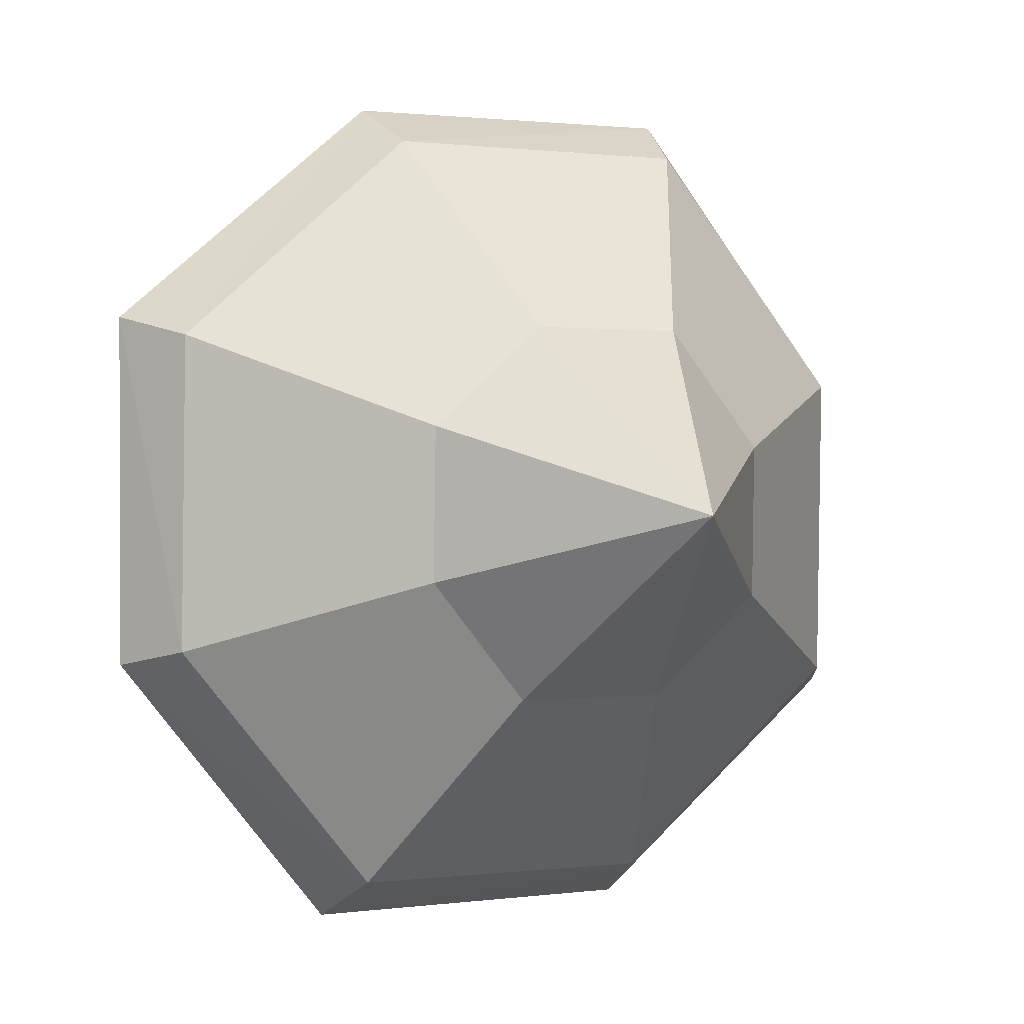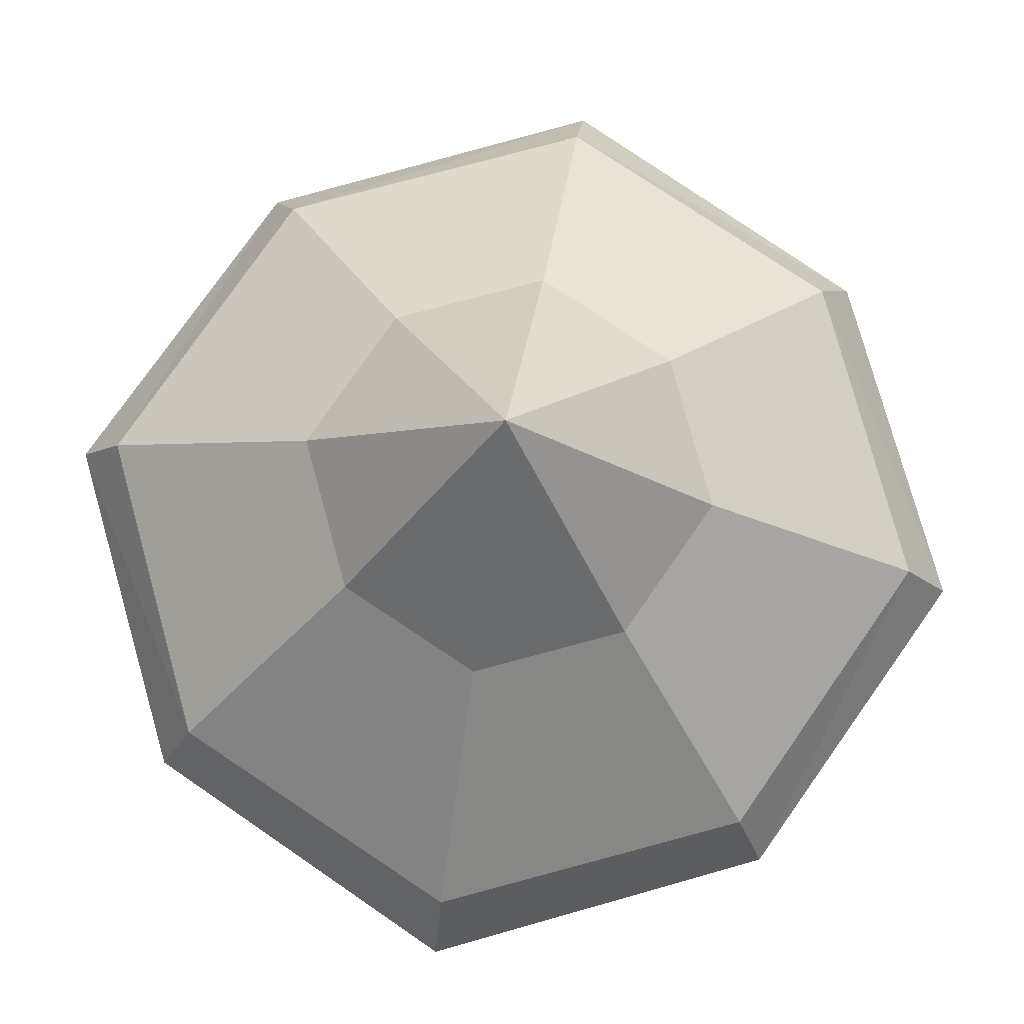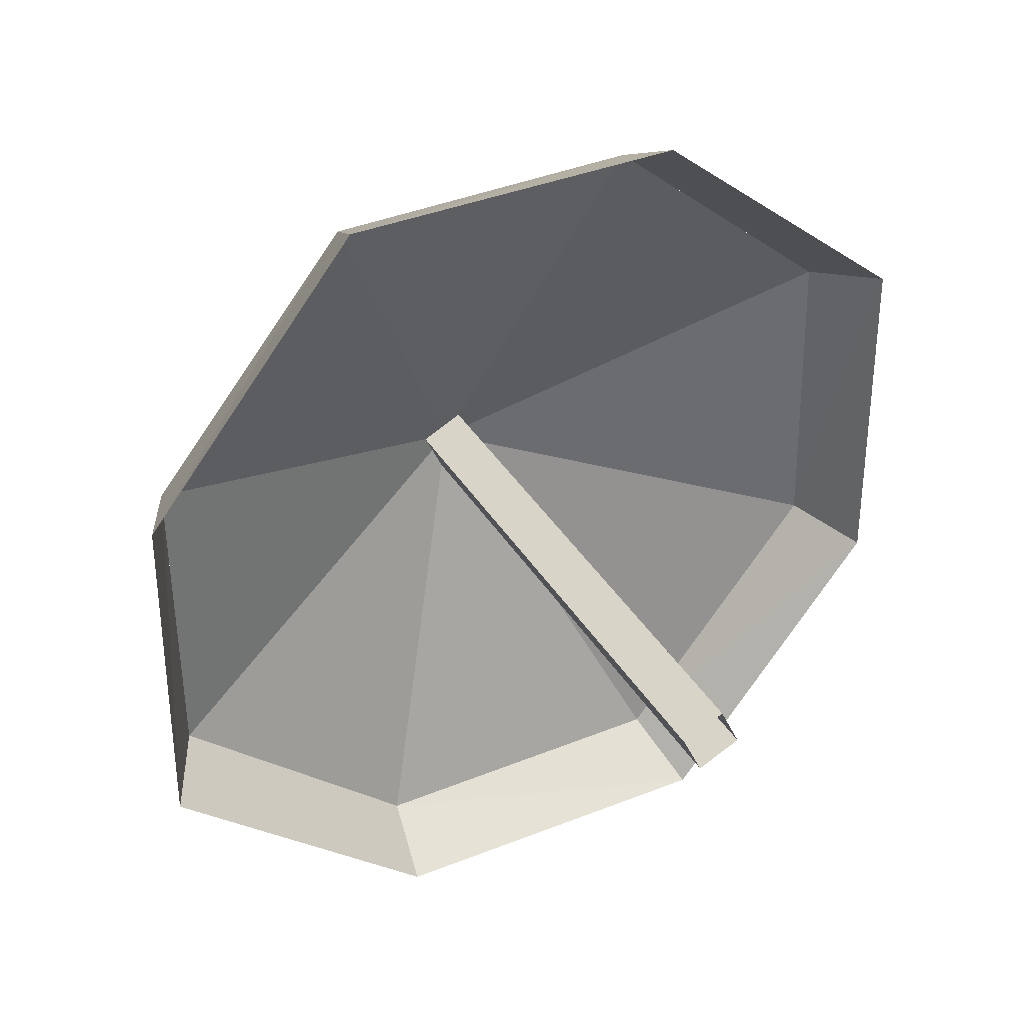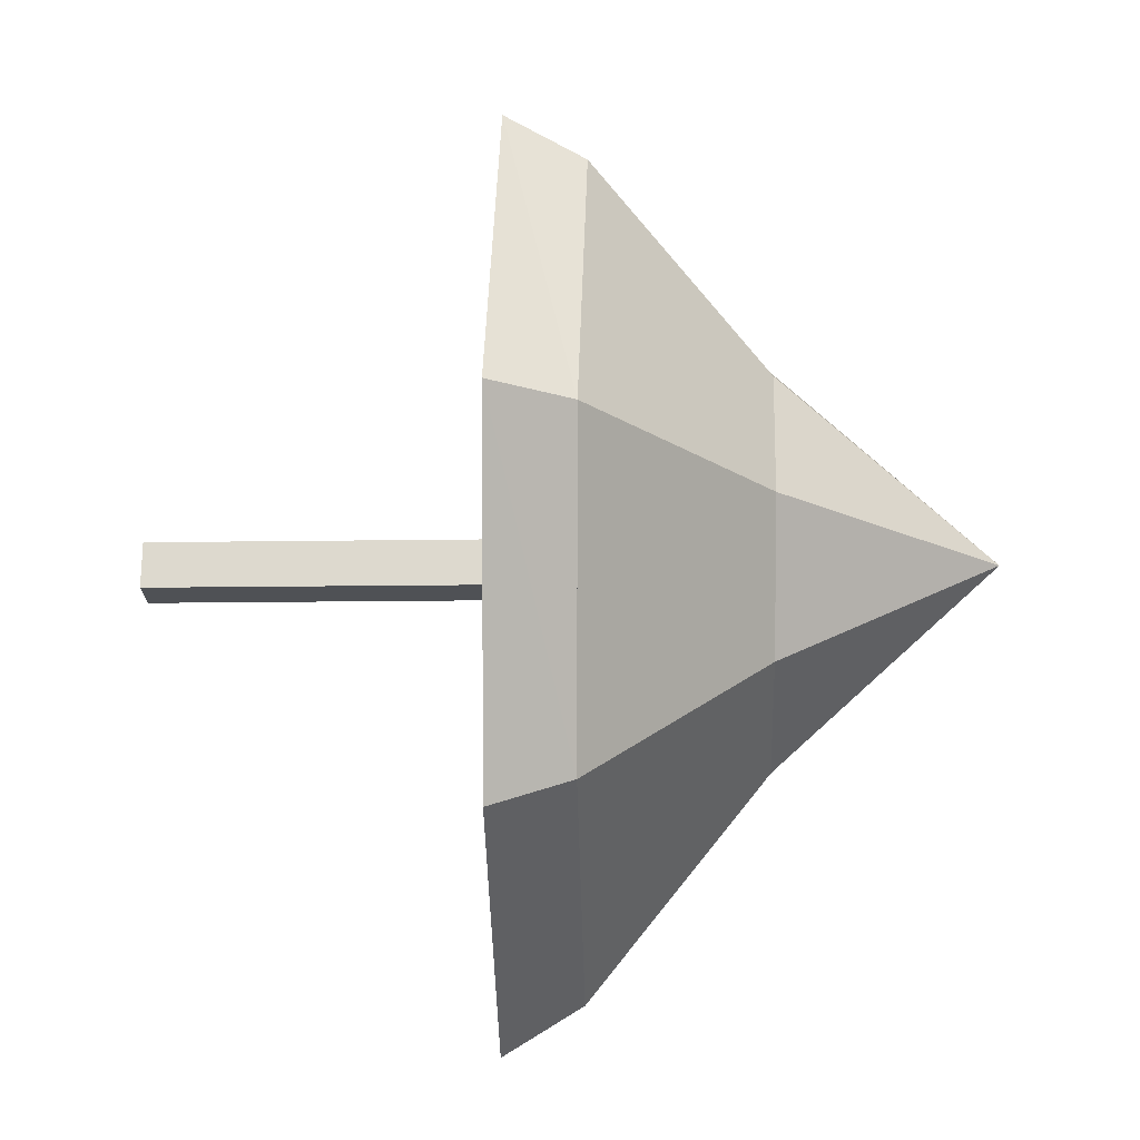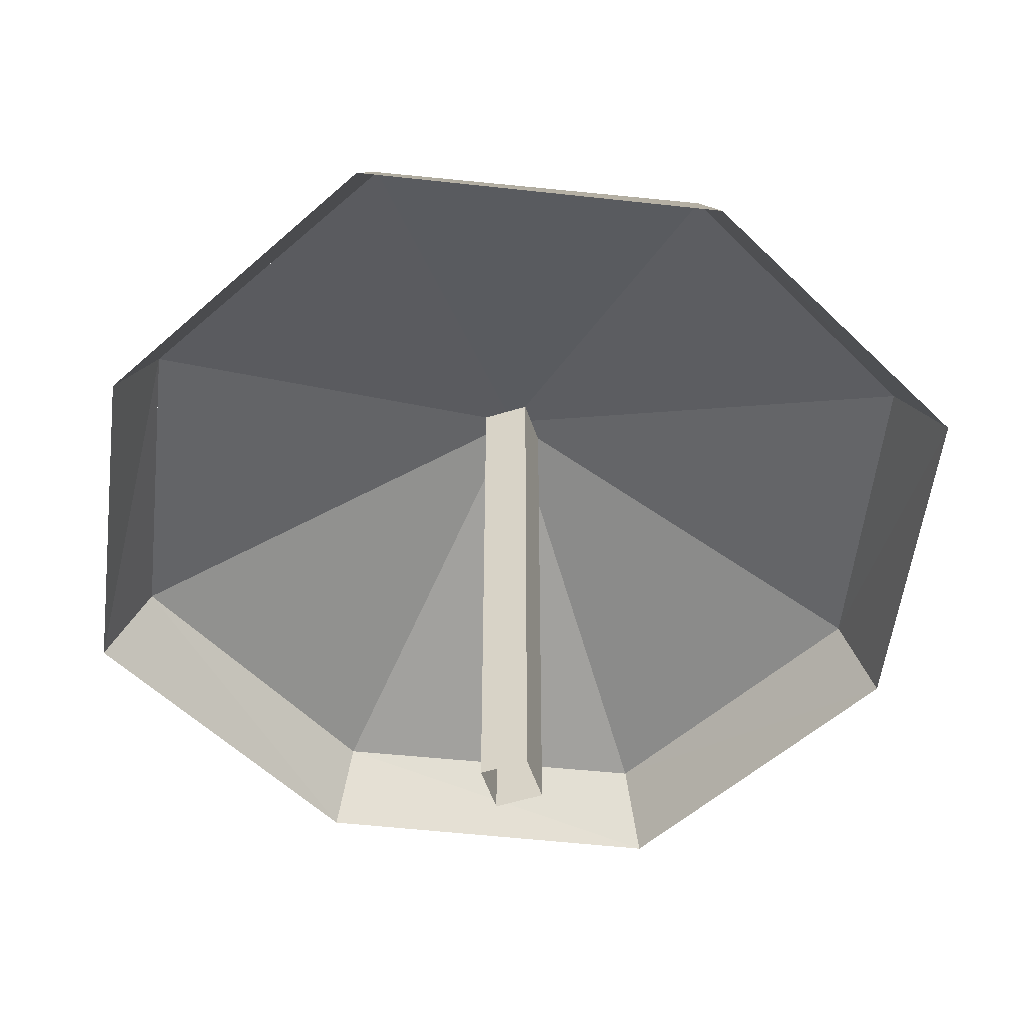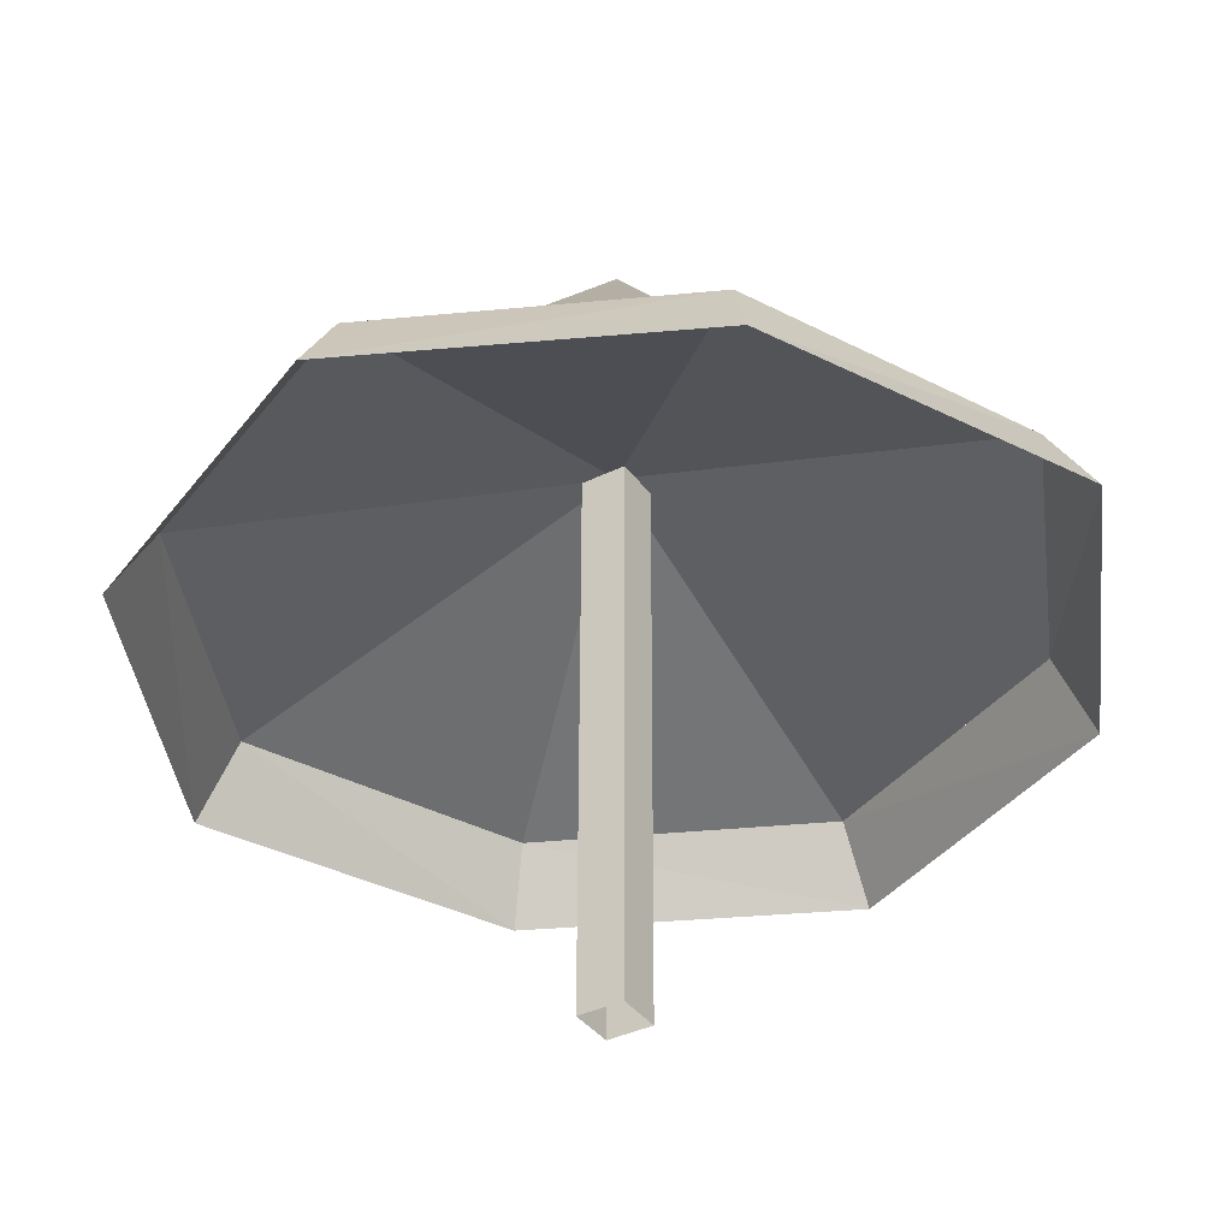
<metadata>
{"format":"obj","ext":"obj","renderer":"f3d","projection":"perspective","resolution":1024,"background":"white","views":[{"elev":1.5,"azim":152.9,"up":"+Z"},{"elev":78.1,"azim":74.2,"up":"+Y"},{"elev":36.5,"azim":-27.7,"up":"+Z"},{"elev":6.1,"azim":92.3,"up":"+Z"},{"elev":-52.2,"azim":-6.9,"up":"+Y"},{"elev":-37.1,"azim":-173.4,"up":"+Y"}]}
</metadata>
<code>
v 8.576 27.3 -2.742
v 8.576 27.3 -2.742
v 4.06 27.29 -8.24
v 17.7 19.41 -6.1
v 8.339 19.4 -17.5
v 8.339 19.4 -17.5
v 3.143 27.31 8.893
v 3.143 27.31 8.893
v 8.474 27.3 4.332
v 6.438 19.43 18.02
v 17.49 19.42 8.563
v 17.49 19.42 8.563
v -8.427 27.3 3.332
v -8.427 27.3 3.332
v -3.911 27.31 8.83
v -17.54 19.42 6.488
v -8.182 19.43 17.88
v -8.182 19.43 17.88
v -2.994 27.29 -8.303
v -2.994 27.29 -8.303
v -8.325 27.3 -3.743
v -6.282 19.41 -17.63
v -17.33 19.41 -8.175
v -17.33 19.41 -8.175
v 8.339 19.4 -17.5
v 8.339 19.4 -17.5
v -6.282 19.41 -17.63
v 0.07528 25.79 0.2755
v 0.07528 25.79 0.2755
v 8.474 27.3 4.332
v 8.474 27.3 4.332
v 3.143 27.31 8.893
v 0.06939 37.43 0.4244
v 0.06939 37.43 0.4244
v -8.325 27.3 -3.743
v -8.325 27.3 -3.743
v -2.994 27.29 -8.303
v 0.06939 37.43 0.4244
v 0.06939 37.43 0.4244
v 0.06939 37.43 0.4244
v 0.06939 37.43 0.4244
v 3.143 27.31 8.893
v -3.911 27.31 8.83
v -3.911 27.31 8.83
v 0.06939 37.43 0.4244
v 0.06939 37.43 0.4244
v -2.994 27.29 -8.303
v 4.06 27.29 -8.24
v 4.06 27.29 -8.24
v -8.182 19.43 17.88
v -8.182 19.43 17.88
v 6.438 19.43 18.02
v 0.07528 25.79 0.2755
v 0.07528 25.79 0.2755
v 0.07528 25.79 0.2755
v 0.07528 25.79 0.2755
v -6.282 19.41 -17.63
v -17.33 19.41 -8.175
v -17.33 19.41 -8.175
v 0.07528 25.79 0.2755
v 0.07528 25.79 0.2755
v 6.438 19.43 18.02
v 17.49 19.42 8.563
v 17.49 19.42 8.563
v 0.06939 37.43 0.4244
v 0.06939 37.43 0.4244
v 8.576 27.3 -2.742
v 8.474 27.3 4.332
v 8.474 27.3 4.332
v 17.7 19.41 -6.1
v 17.7 19.41 -6.1
v 17.49 19.42 8.563
v 8.576 27.3 -2.742
v 8.474 27.3 4.332
v 8.474 27.3 4.332
v 4.06 27.29 -8.24
v 4.06 27.29 -8.24
v 8.576 27.3 -2.742
v 0.06939 37.43 0.4244
v 0.06939 37.43 0.4244
v -6.282 19.41 -17.63
v -6.282 19.41 -17.63
v 8.339 19.4 -17.5
v -2.994 27.29 -8.303
v 4.06 27.29 -8.24
v 4.06 27.29 -8.24
v -17.54 19.42 6.488
v -17.54 19.42 6.488
v -17.33 19.41 -8.175
v -8.427 27.3 3.332
v -8.325 27.3 -3.743
v -8.325 27.3 -3.743
v 0.06939 37.43 0.4244
v 0.06939 37.43 0.4244
v -8.427 27.3 3.332
v -8.325 27.3 -3.743
v -8.325 27.3 -3.743
v -3.911 27.31 8.83
v -3.911 27.31 8.83
v -8.427 27.3 3.332
v 0.06939 37.43 0.4244
v 0.06939 37.43 0.4244
v 6.438 19.43 18.02
v 6.438 19.43 18.02
v -8.182 19.43 17.88
v 3.143 27.31 8.893
v -3.911 27.31 8.83
v -3.911 27.31 8.83
v 17.49 19.42 8.563
v 17.49 19.42 8.563
v 17.7 19.41 -6.1
v 0.07528 25.79 0.2755
v 0.07528 25.79 0.2755
v 0.07528 25.79 0.2755
v 0.07528 25.79 0.2755
v -17.54 19.42 6.488
v -8.182 19.43 17.88
v -8.182 19.43 17.88
v -17.33 19.41 -8.175
v -17.33 19.41 -8.175
v -17.54 19.42 6.488
v 0.07528 25.79 0.2755
v 0.07528 25.79 0.2755
v 0.07528 25.79 0.2755
v 0.07528 25.79 0.2755
v 17.7 19.41 -6.1
v 8.339 19.4 -17.5
v 8.339 19.4 -17.5
v 1.474 25.26 -0.2389
v 1.474 25.26 -0.2389
v -0.4227 25.26 -1.15
v 1.486 -0.56 -0.5692
v -0.4097 -0.5605 -1.481
v -0.4097 -0.5605 -1.481
v 0.5738 25.26 1.688
v 0.5738 25.26 1.688
v 1.474 25.26 -0.2389
v 0.5868 -0.5588 1.358
v 1.486 -0.56 -0.5692
v 1.486 -0.56 -0.5692
v -1.322 25.26 0.7764
v -1.322 25.26 0.7764
v 0.5738 25.26 1.688
v -1.309 -0.5593 0.4461
v 0.5868 -0.5588 1.358
v 0.5868 -0.5588 1.358
v -0.4227 25.26 -1.15
v -0.4227 25.26 -1.15
v -1.322 25.26 0.7764
v -0.4097 -0.5605 -1.481
v -1.309 -0.5593 0.4461
v -1.309 -0.5593 0.4461
v 17.49 19.42 8.563
v 17.49 19.42 8.563
v 17.7 19.41 -6.1
v 19.47 15.9 9.468
v 19.48 15.89 -6.883
v 19.48 15.89 -6.883
v -17.33 19.41 -8.175
v -17.33 19.41 -8.175
v -17.54 19.42 6.488
v -19.31 15.89 -9.17
v -19.32 15.9 7.181
v -19.32 15.9 7.181
v 6.438 19.43 18.02
v 6.438 19.43 18.02
v 17.49 19.42 8.563
v 7.003 15.91 19.83
v 19.47 15.9 9.468
v 19.47 15.9 9.468
v -6.282 19.41 -17.63
v -6.282 19.41 -17.63
v -17.33 19.41 -8.175
v -6.843 15.89 -19.53
v -19.31 15.89 -9.17
v -19.31 15.89 -9.17
v -17.54 19.42 6.488
v -17.54 19.42 6.488
v -8.182 19.43 17.88
v -19.32 15.9 7.181
v -9.109 15.91 19.83
v -9.109 15.91 19.83
v -8.182 19.43 17.88
v -8.182 19.43 17.88
v 6.438 19.43 18.02
v -9.109 15.91 19.83
v 7.003 15.91 19.83
v 7.003 15.91 19.83
v 17.7 19.41 -6.1
v 17.7 19.41 -6.1
v 8.339 19.4 -17.5
v 19.48 15.89 -6.883
v 9.269 15.89 -19.53
v 9.269 15.89 -19.53
v 8.339 19.4 -17.5
v 8.339 19.4 -17.5
v -6.282 19.41 -17.63
v 9.269 15.89 -19.53
v -6.843 15.89 -19.53
v -6.843 15.89 -19.53
f 154 155 153
f 156 155 154
f 156 157 155
f 158 157 156
f 160 161 159
f 162 161 160
f 162 163 161
f 164 163 162
f 166 167 165
f 168 167 166
f 168 169 167
f 170 169 168
f 172 173 171
f 174 173 172
f 174 175 173
f 176 175 174
f 178 179 177
f 180 179 178
f 180 181 179
f 182 181 180
f 184 185 183
f 186 185 184
f 186 187 185
f 188 187 186
f 190 191 189
f 192 191 190
f 192 193 191
f 194 193 192
f 196 197 195
f 198 197 196
f 198 199 197
f 200 199 198
f 130 131 129
f 132 131 130
f 132 133 131
f 134 133 132
f 134 135 133
f 136 135 134
f 136 137 135
f 138 137 136
f 138 139 137
f 140 139 138
f 140 141 139
f 142 141 140
f 142 143 141
f 144 143 142
f 144 145 143
f 146 145 144
f 146 147 145
f 148 147 146
f 148 149 147
f 150 149 148
f 150 151 149
f 152 151 150
f 2 1 3
f 4 3 2
f 4 5 3
f 6 4 5
f 8 7 9
f 10 9 8
f 10 11 9
f 12 10 11
f 14 13 15
f 16 15 14
f 16 17 15
f 18 16 17
f 20 19 21
f 22 21 20
f 22 23 21
f 24 22 23
f 26 25 27
f 28 27 26
f 28 27 29
f 30 28 29
f 30 29 31
f 32 30 31
f 32 31 33
f 34 32 33
f 34 33 35
f 36 34 35
f 36 35 37
f 38 37 36
f 38 37 39
f 40 38 39
f 40 39 41
f 42 40 41
f 42 41 43
f 44 42 43
f 44 43 45
f 46 44 45
f 46 45 47
f 48 47 46
f 48 47 49
f 52 50 51
f 52 51 53
f 54 52 53
f 54 53 55
f 56 54 55
f 56 55 57
f 58 57 56
f 58 57 59
f 60 58 59
f 60 59 61
f 62 60 61
f 62 61 63
f 64 62 63
f 66 67 65
f 68 67 66
f 68 69 67
f 72 71 70
f 72 71 73
f 74 72 73
f 74 75 73
f 76 75 74
f 76 77 75
f 78 77 76
f 78 77 79
f 80 79 78
f 82 83 81
f 84 83 82
f 84 85 83
f 86 85 84
f 88 89 87
f 90 89 88
f 90 91 89
f 92 91 90
f 92 93 91
f 94 93 92
f 94 95 93
f 96 95 94
f 96 97 95
f 98 97 96
f 98 99 97
f 100 99 98
f 100 99 101
f 102 101 100
f 104 103 105
f 106 105 104
f 106 107 105
f 108 106 107
f 108 107 109
f 110 108 109
f 110 109 111
f 112 111 110
f 112 111 113
f 114 112 113
f 114 113 115
f 116 114 115
f 116 115 117
f 118 116 117
f 120 119 121
f 122 121 120
f 122 121 123
f 124 122 123
f 124 123 125
f 126 124 125
f 126 125 127
f 128 126 127

</code>
